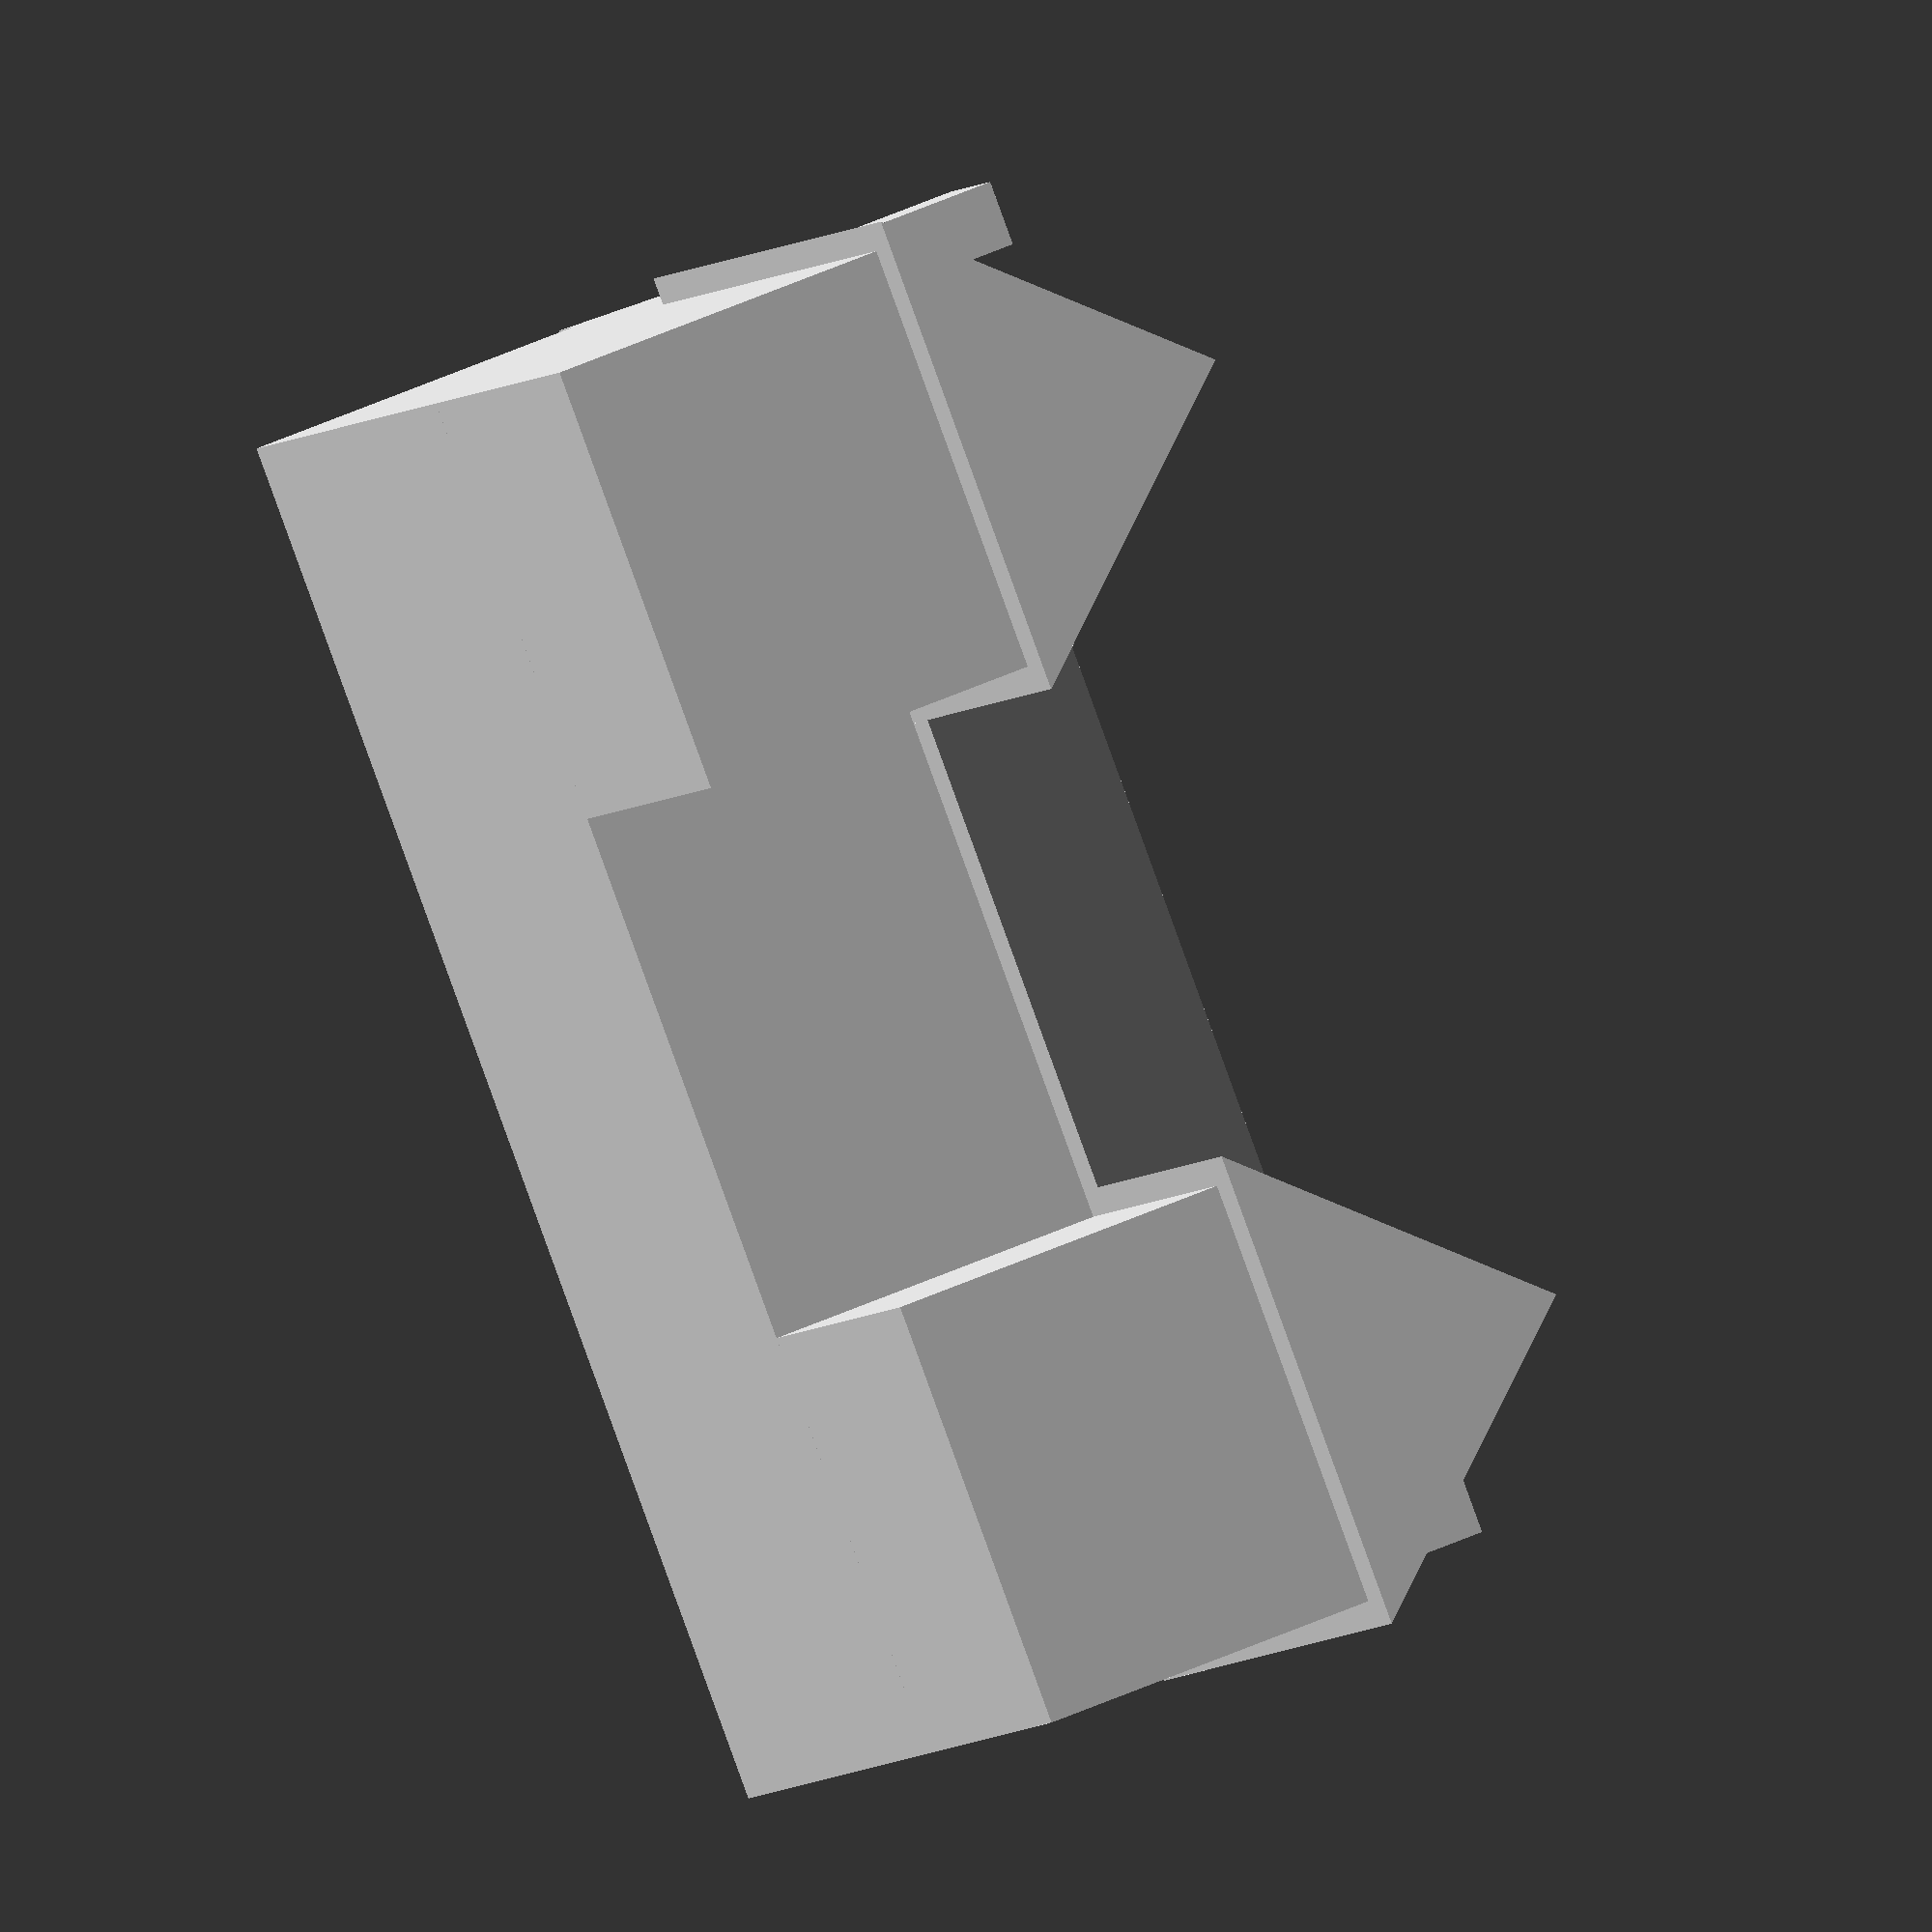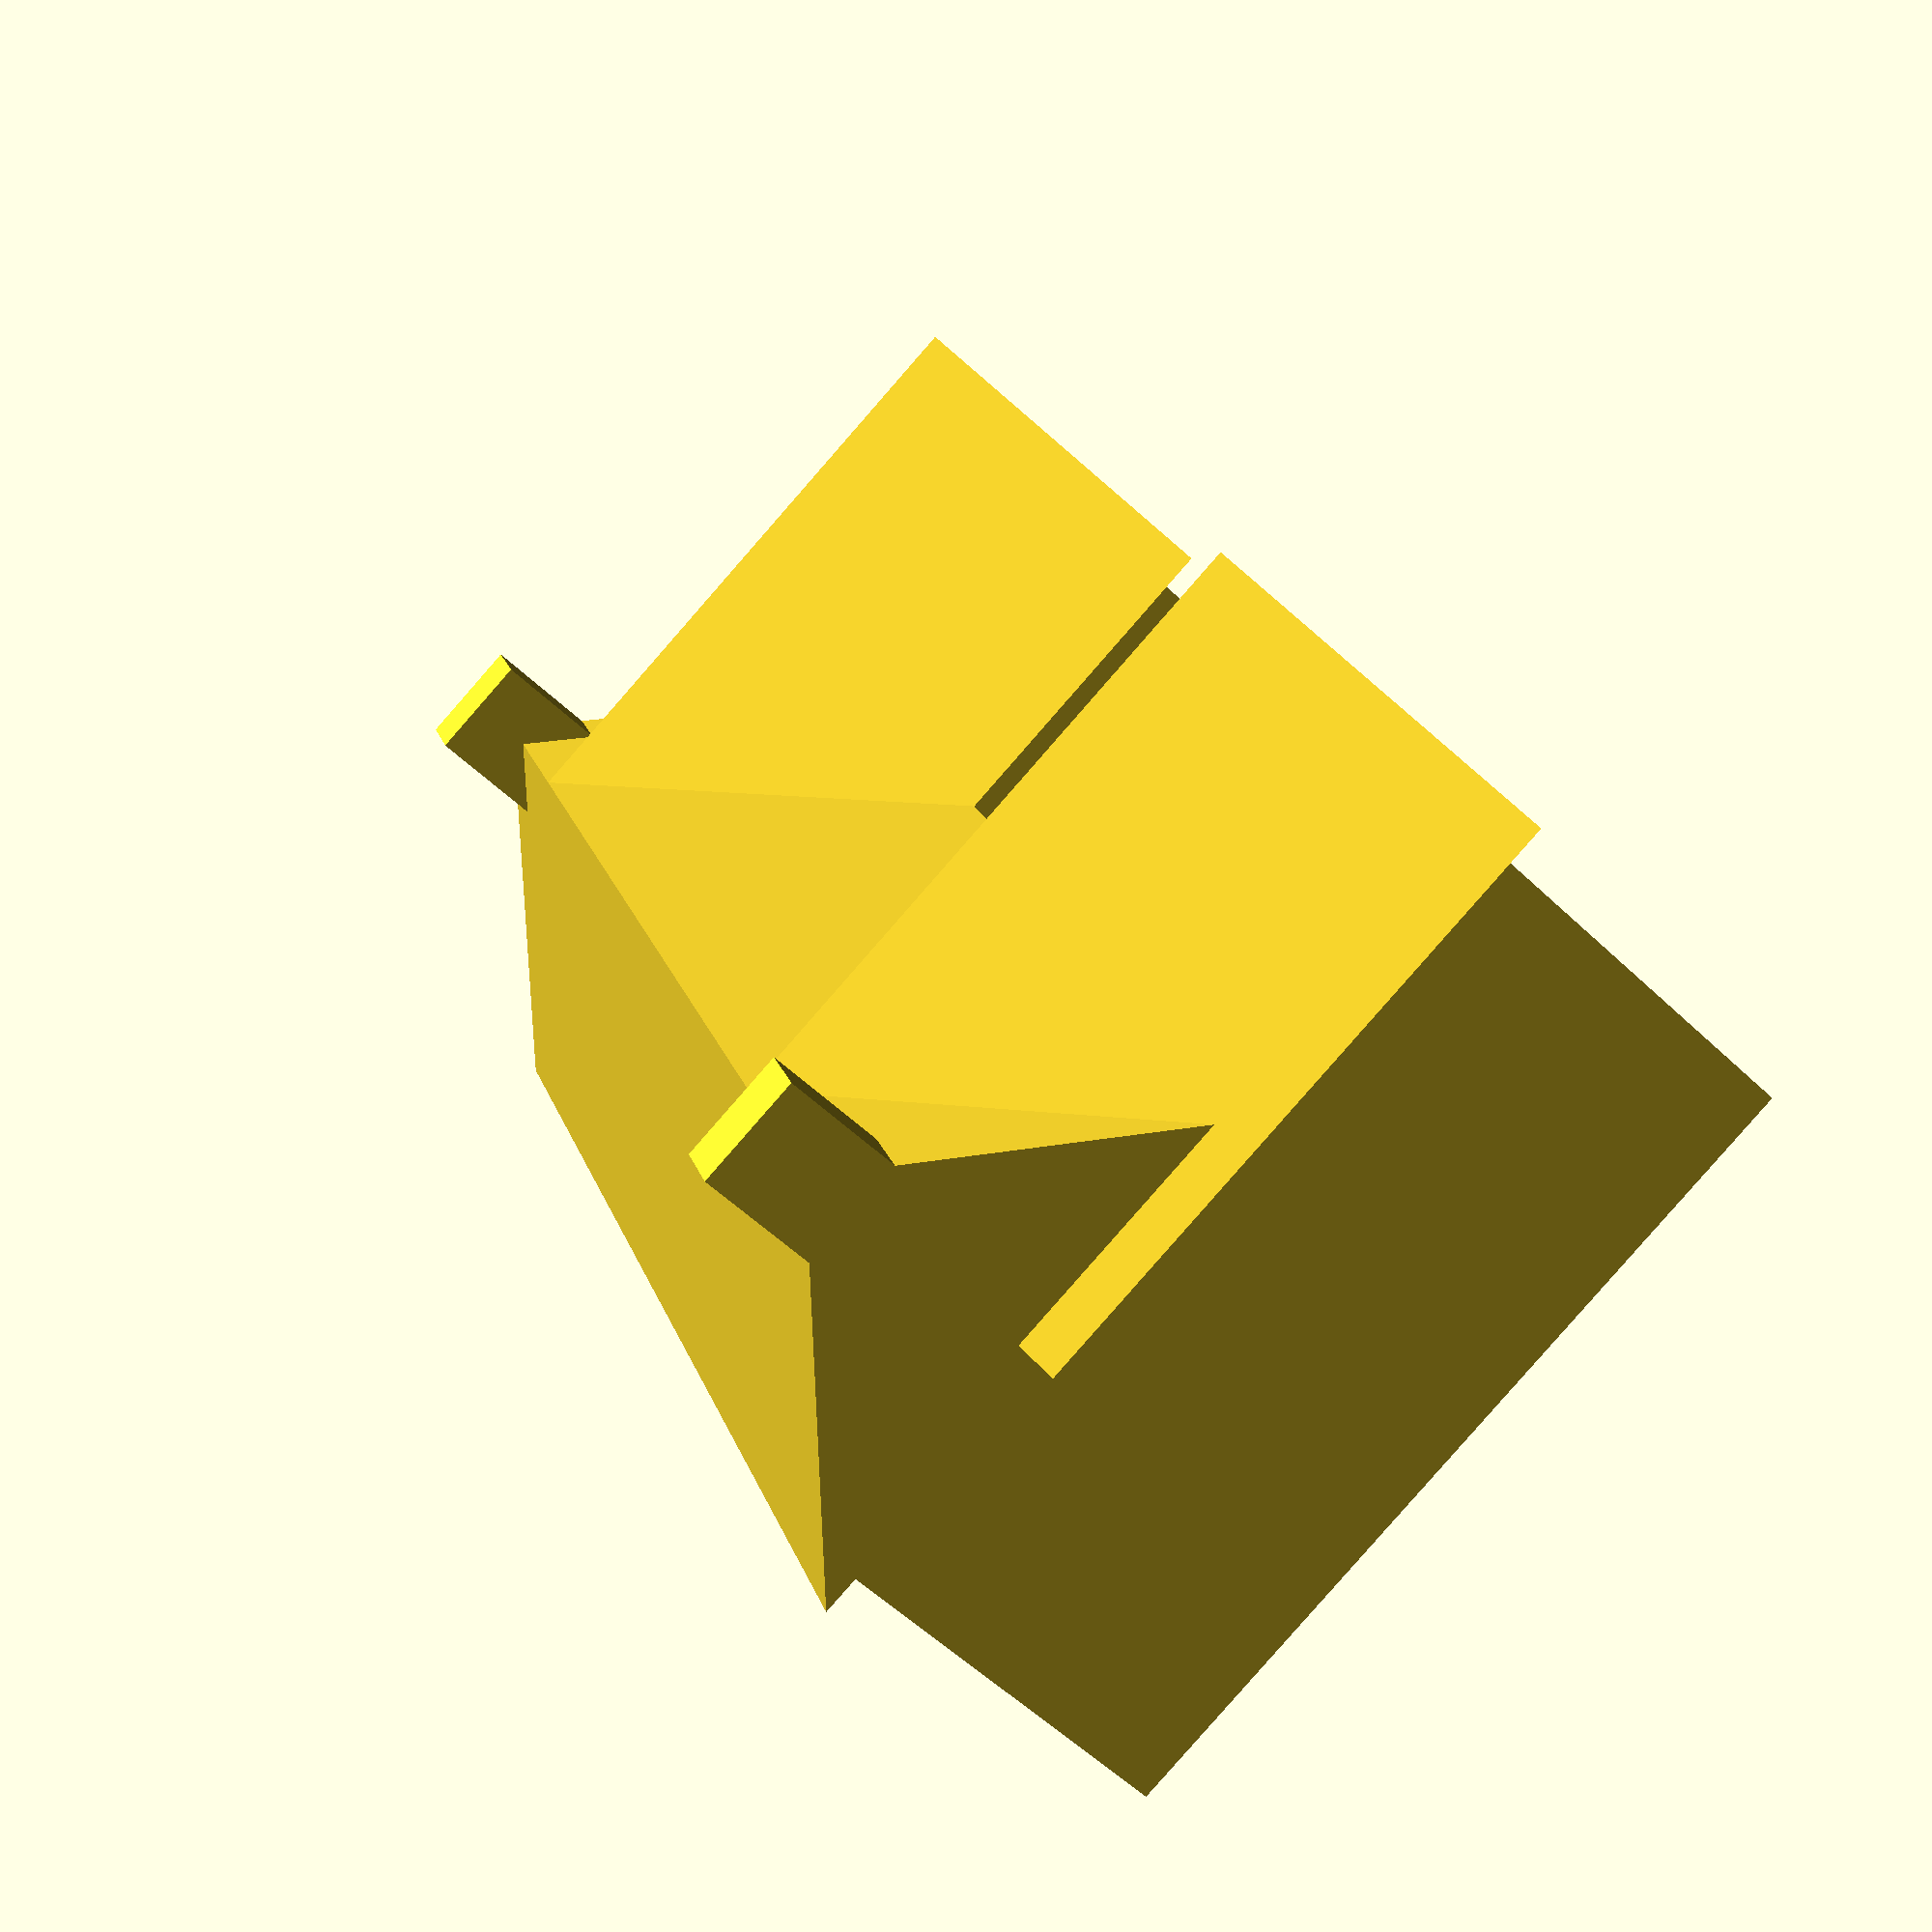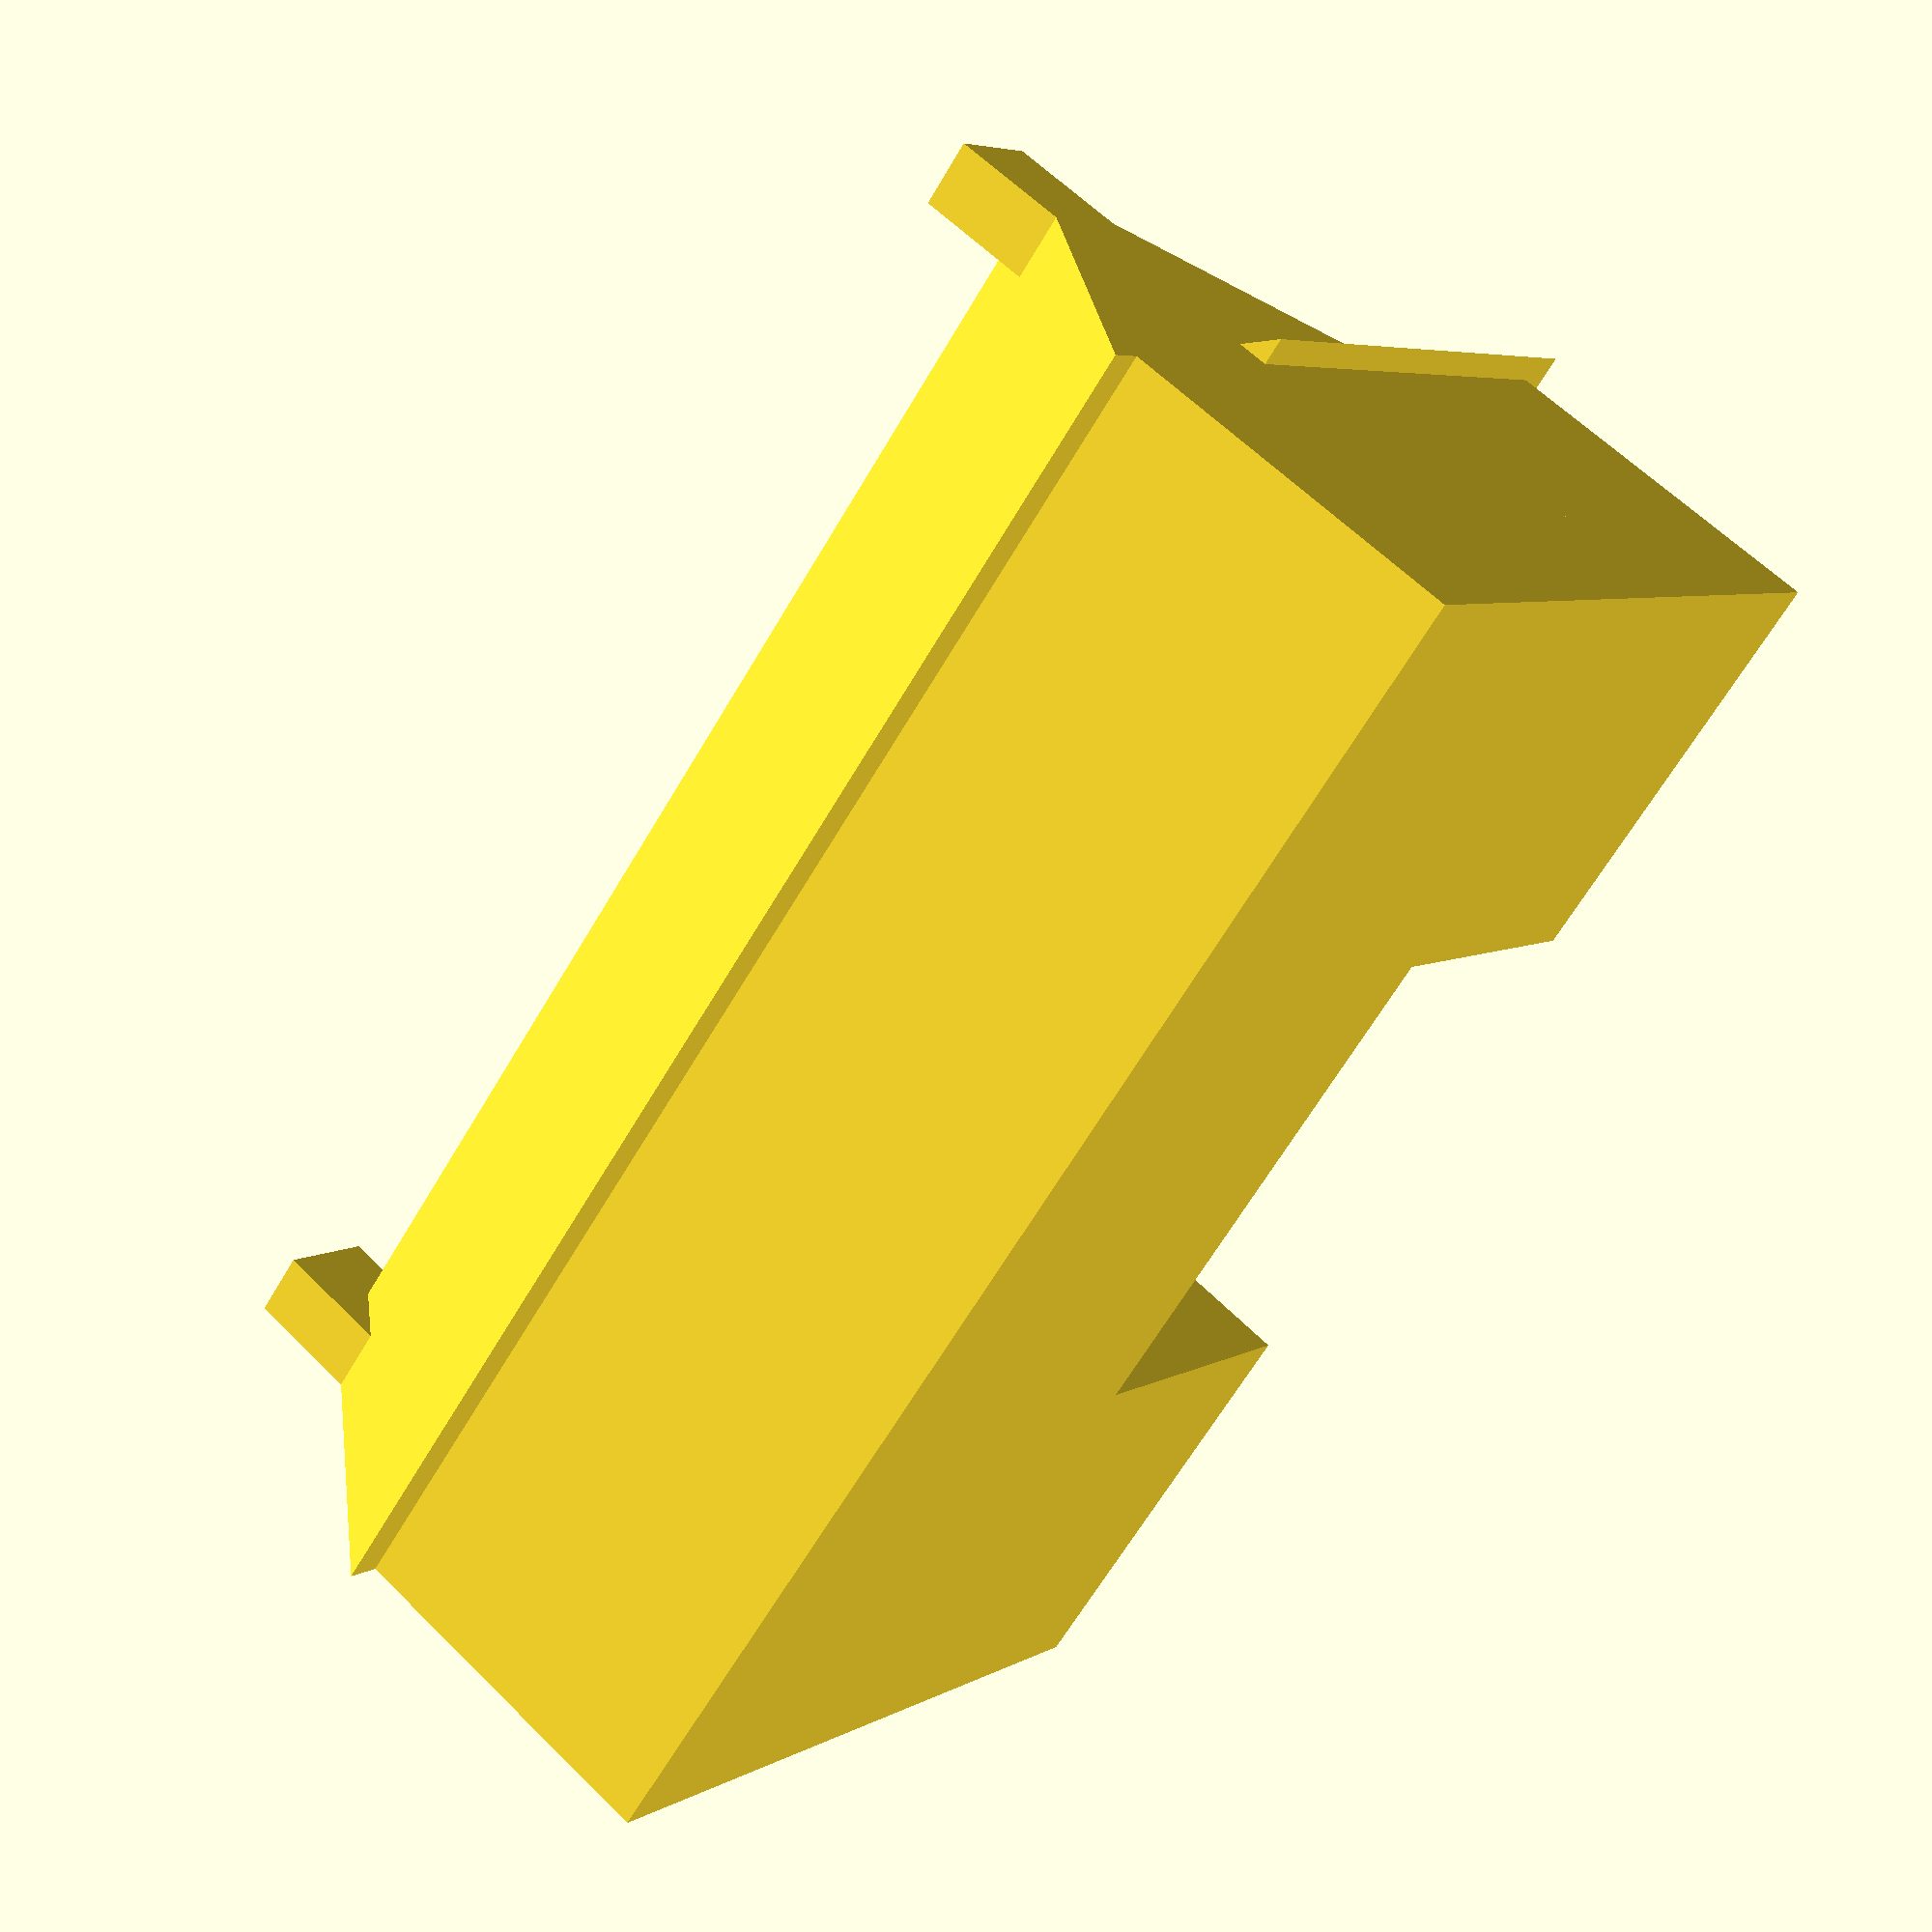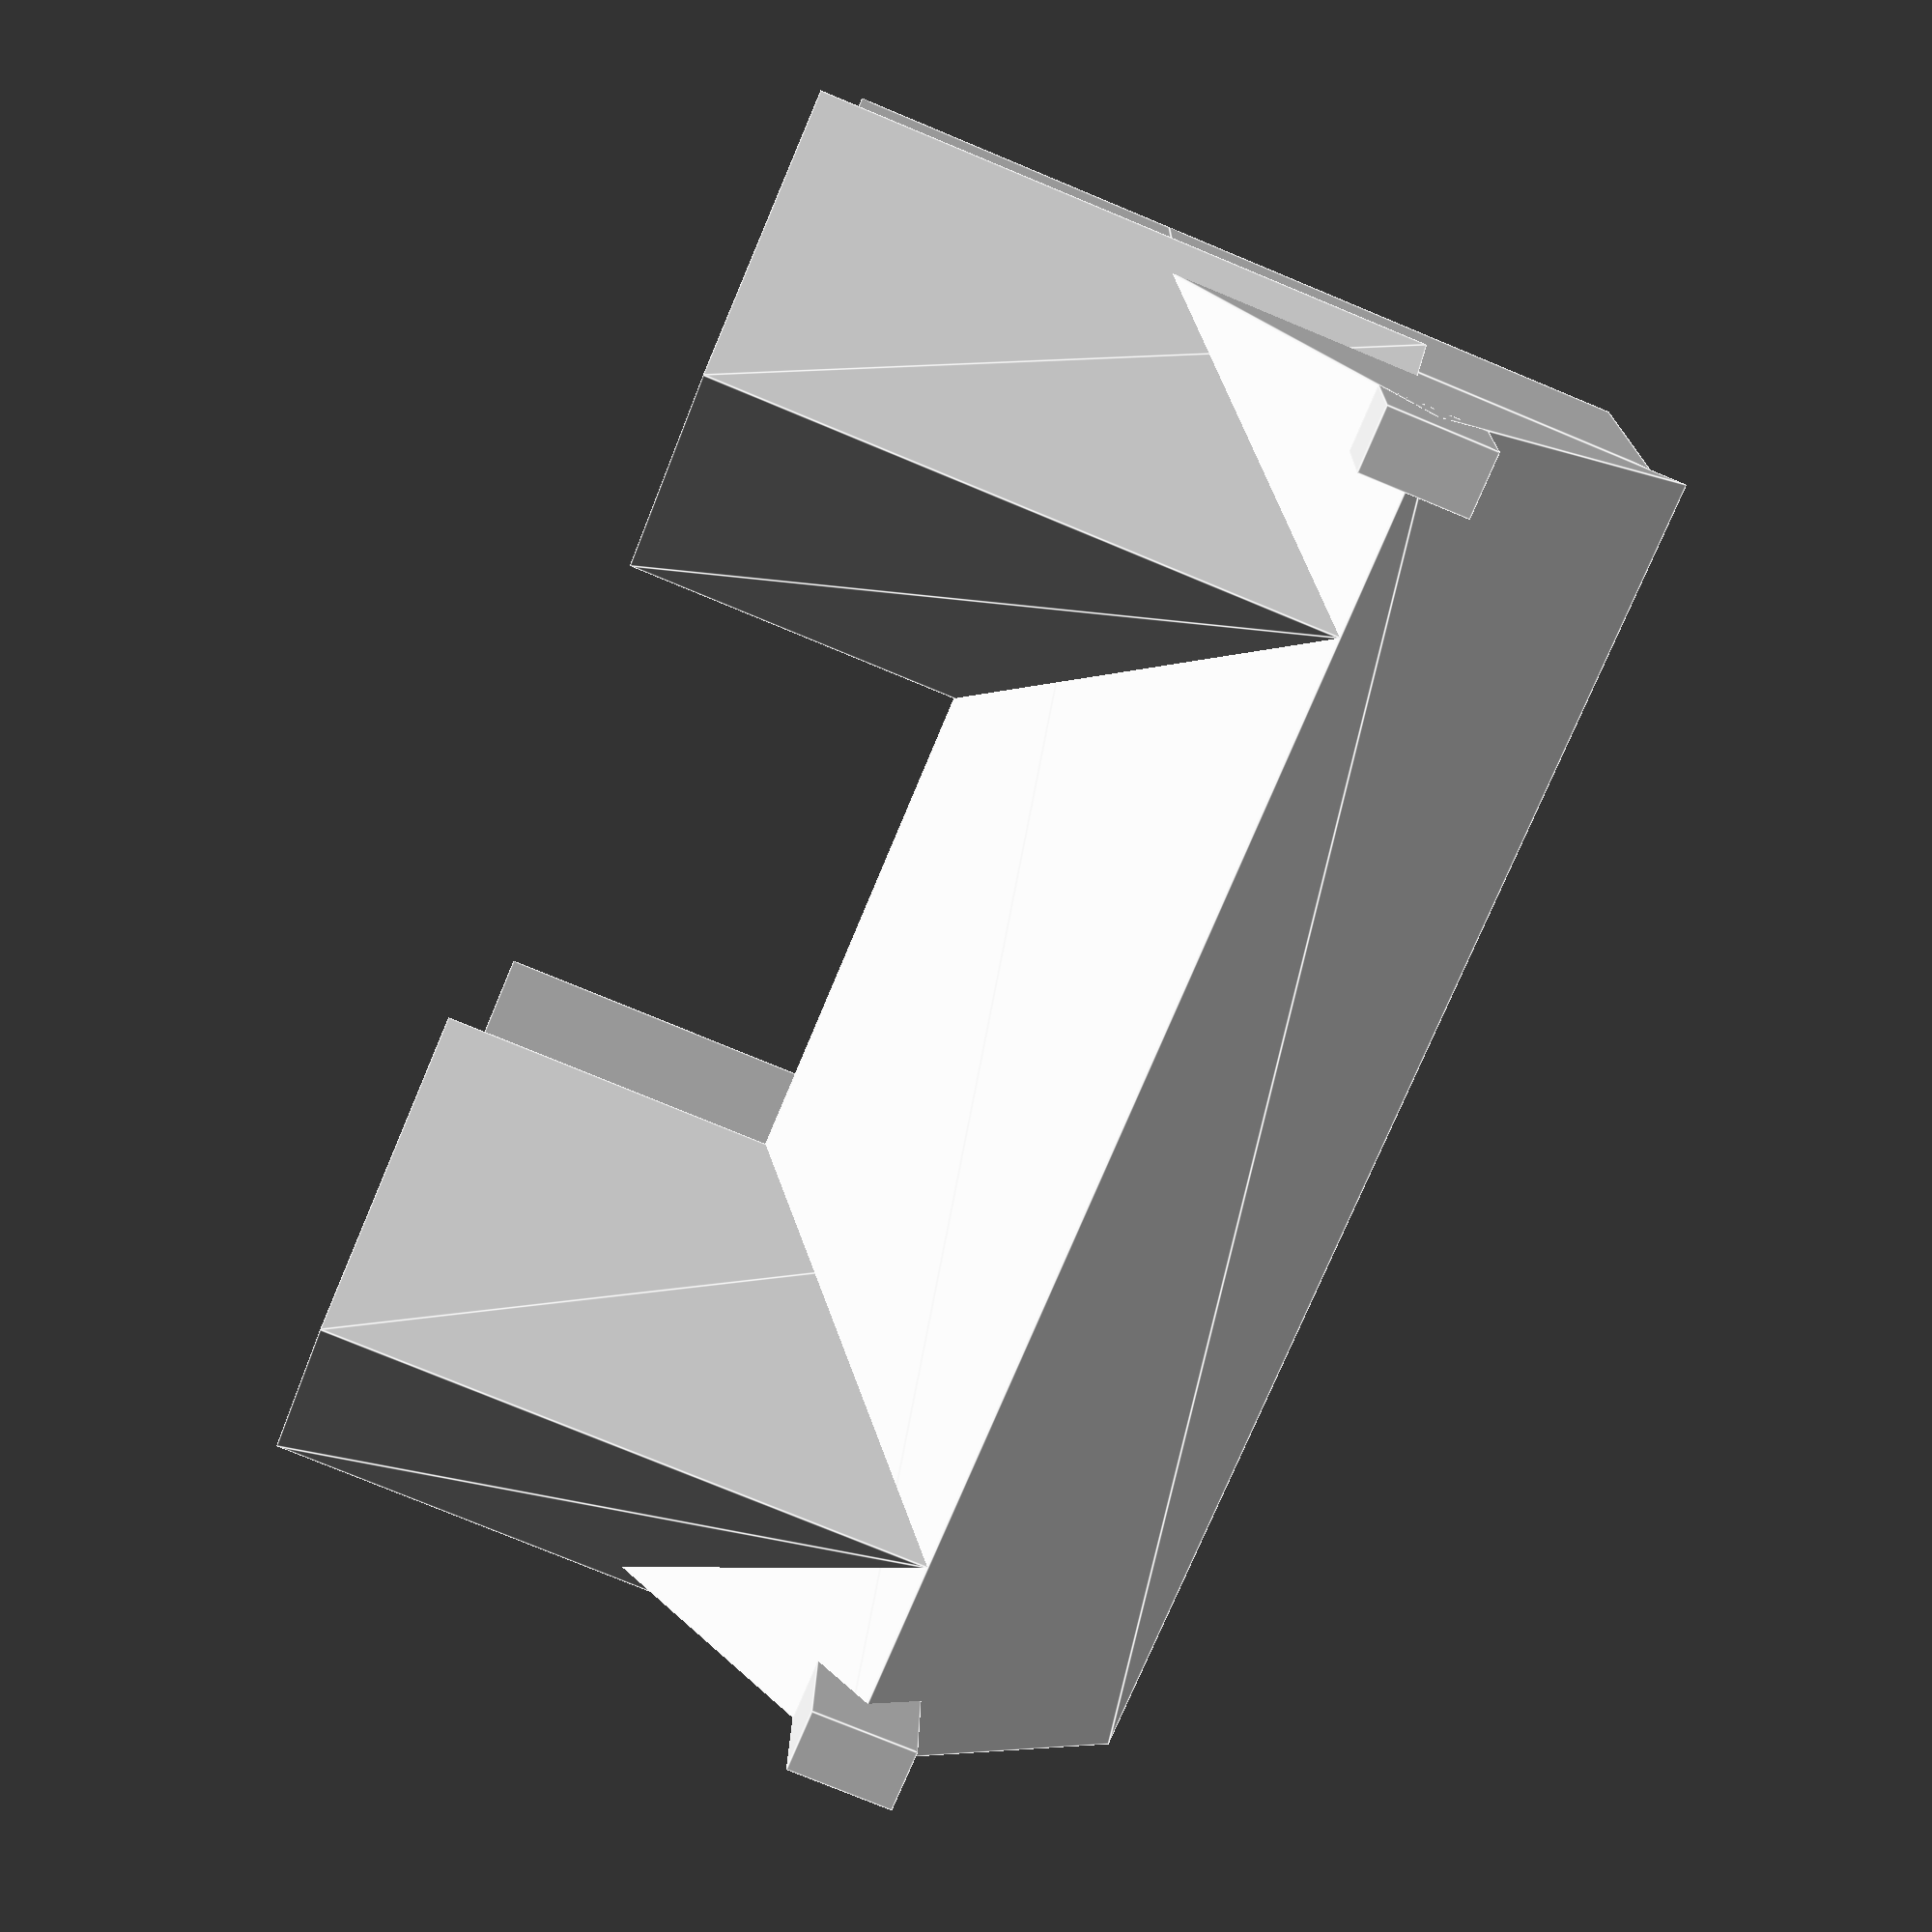
<openscad>
/**
 * Belz house
 */

module prism(l, w, h) {
   polyhedron(points=[[0,0,0],   // 0
                      [l,0,0],   // 1
                      [l,w,0],   // 2
                      [0,w,0],   // 3
                      [0,w / 2,h],   // 4
                      [l,w / 2,h]],  // 5
              faces=[[0,1,2,3],         // bottom
                     [5,4,3,2],         // One face (top)
                     [0,4,5,1],         // Other face (top)
                     [0,3,4],           // One side
                     [5,2,1]]);         // Other side
}

extra_roof = 0; // 500;

module mainRoof() {
  union() {
    translate([-extra_roof / 2, 0, 0]) {
      prism(13000 + extra_roof, 5200, 2600);
    }
    translate([0, (5200 - 1000) / 2, 2100]) {
      chimney();
    }
    translate([13000 - 600, (5200 - 1000) / 2, 2100]) {
      chimney();
    }
  }
}

module chimney() {
  // color("red") {
  cube(size=[600, 1000, 1100], center=false);
  // }
}

module pignon() {
  union() {
    cube(size=[4000, 3100, 3300], center=false);
    translate([2000 + (4500 / 2), -(4500 / 2), 3300]) {
      rotate([0, 0, 90]) {
        prism(5700, 4500, 2600);
      }
    }
  }
}

module belzHouse() {
  union() {
    union() {
      translate([-13000 / 2, -4500 / 2, 0]) {
        cube(size=[13000, 4500, 3300], center=false); // Main part
      }
      translate([-13000 / 2, -5200 / 2, 3300]) {
        mainRoof();
      }
    }
    // Pignon Ouest
    translate([(13000 / 2) - 4000, (4500 / 2), 0]) {
      pignon();
    }
    // Pignon Est
    translate([( - 13000 / 2) + 00, (4500 / 2), 0]) {
      pignon();
    }
	}
}

belzHouse();

</openscad>
<views>
elev=138.0 azim=133.5 roll=299.8 proj=o view=solid
elev=236.0 azim=248.7 roll=135.0 proj=p view=solid
elev=119.6 azim=44.8 roll=44.5 proj=p view=solid
elev=344.7 azim=292.5 roll=1.0 proj=p view=edges
</views>
